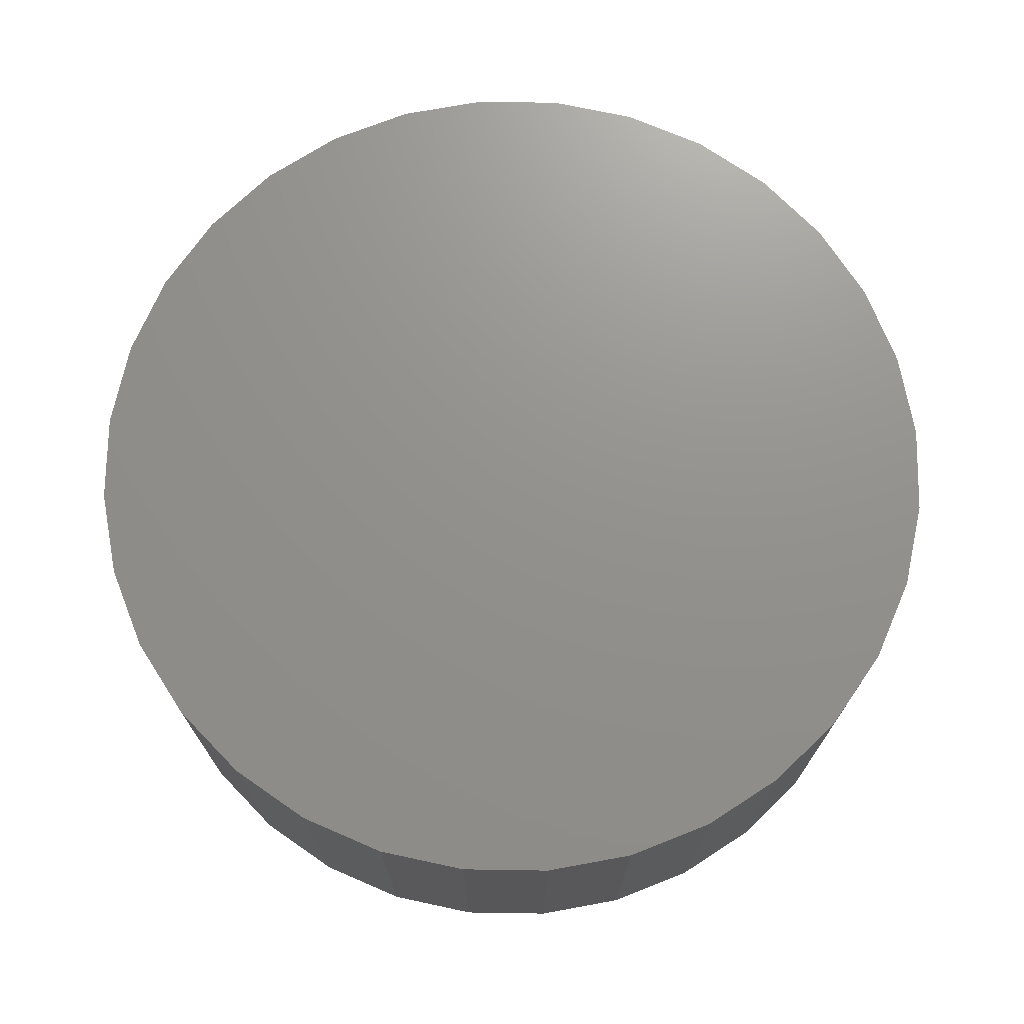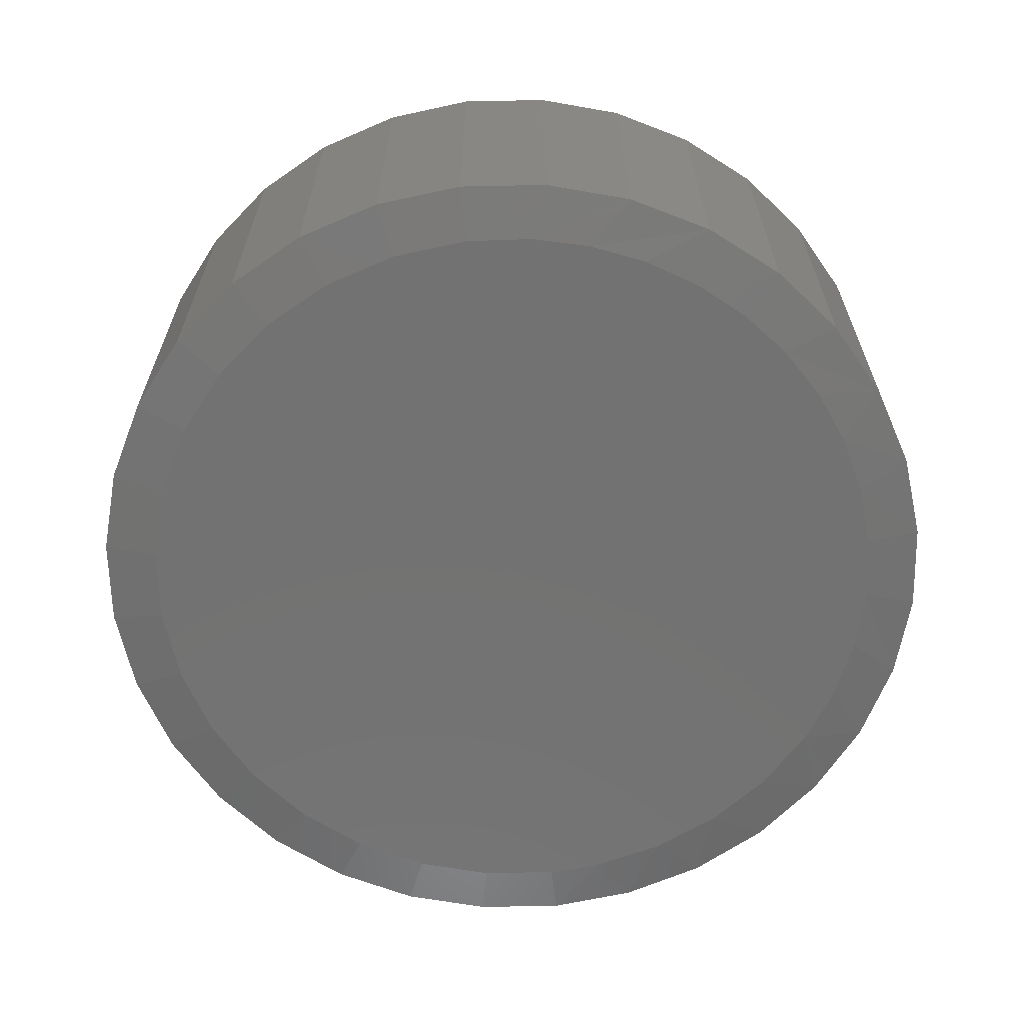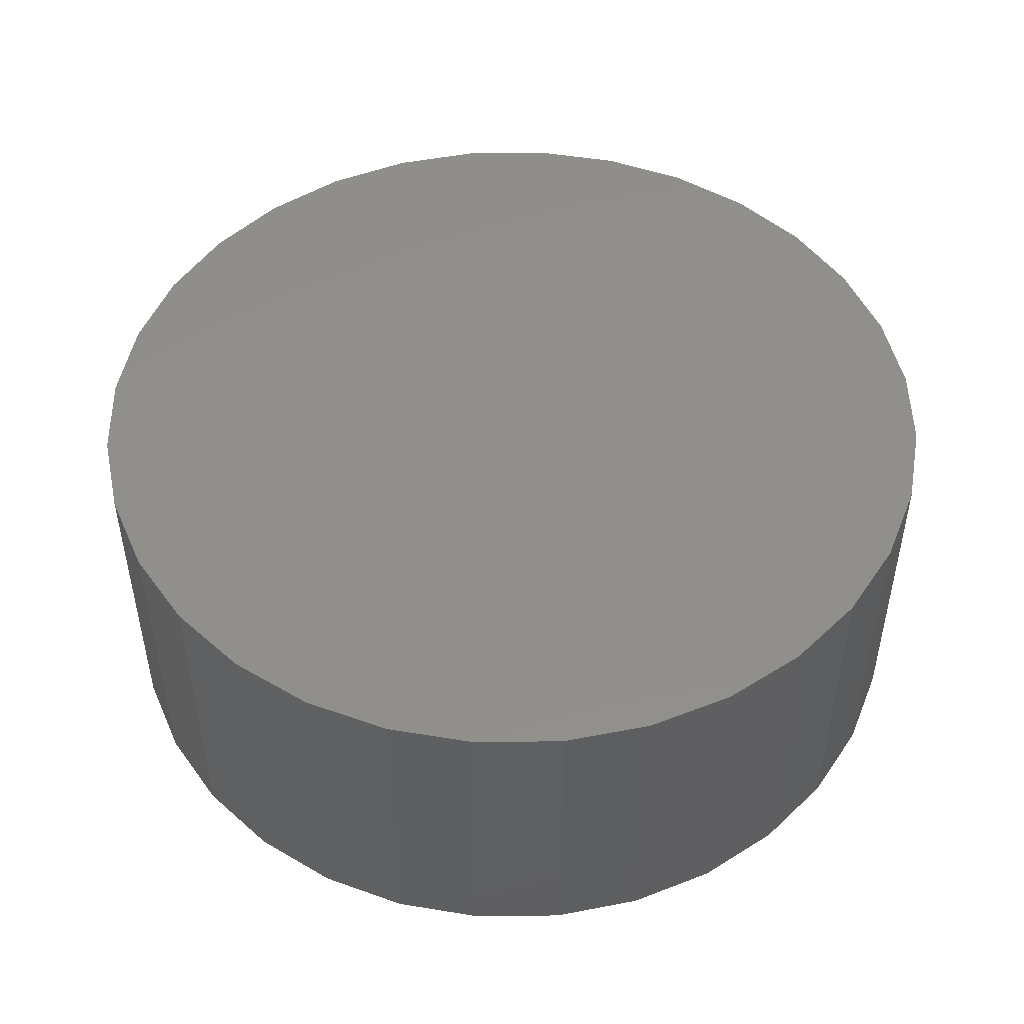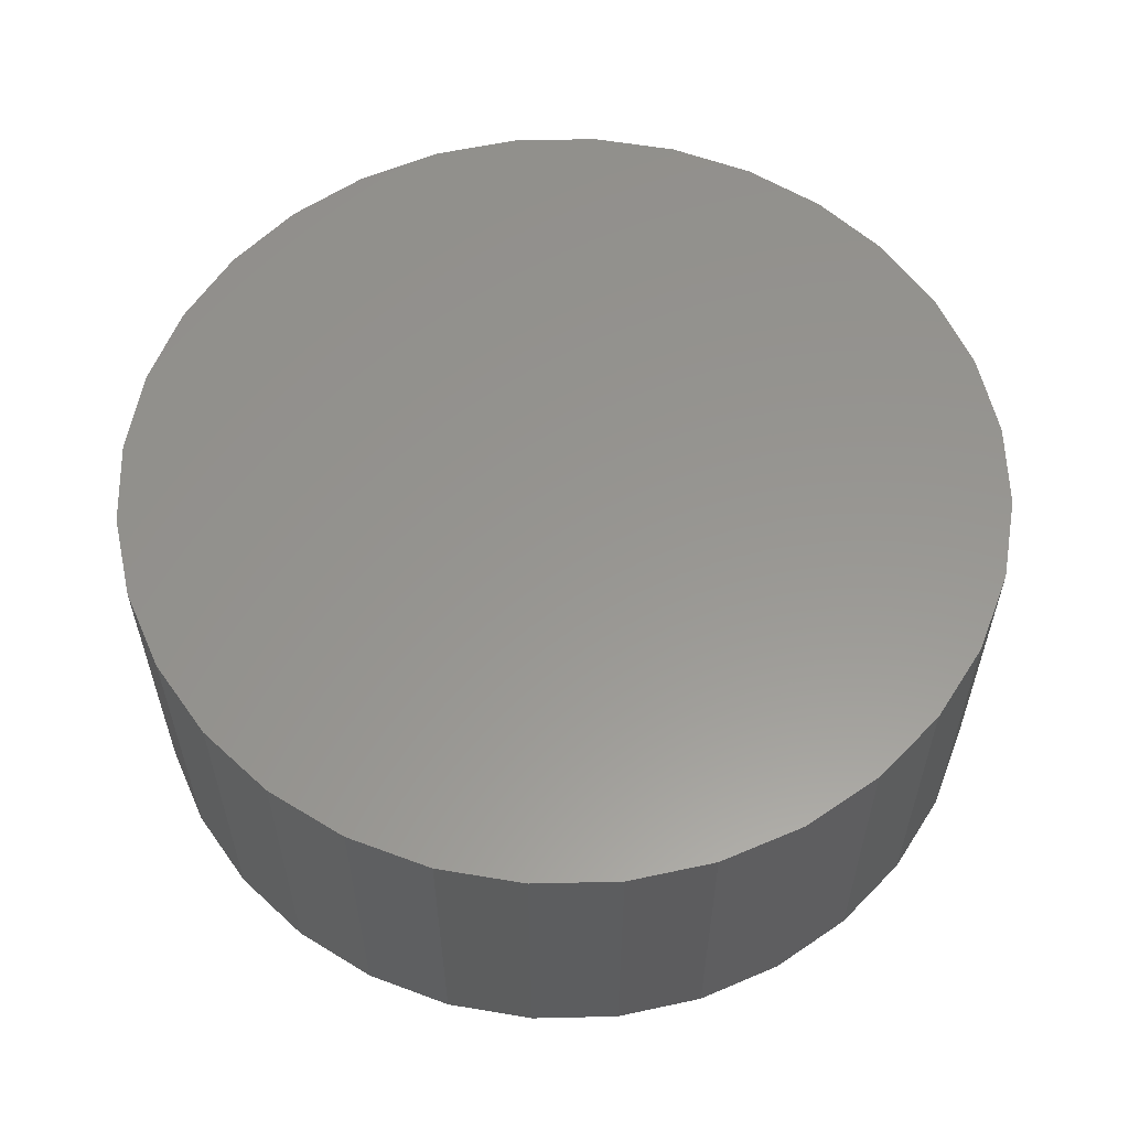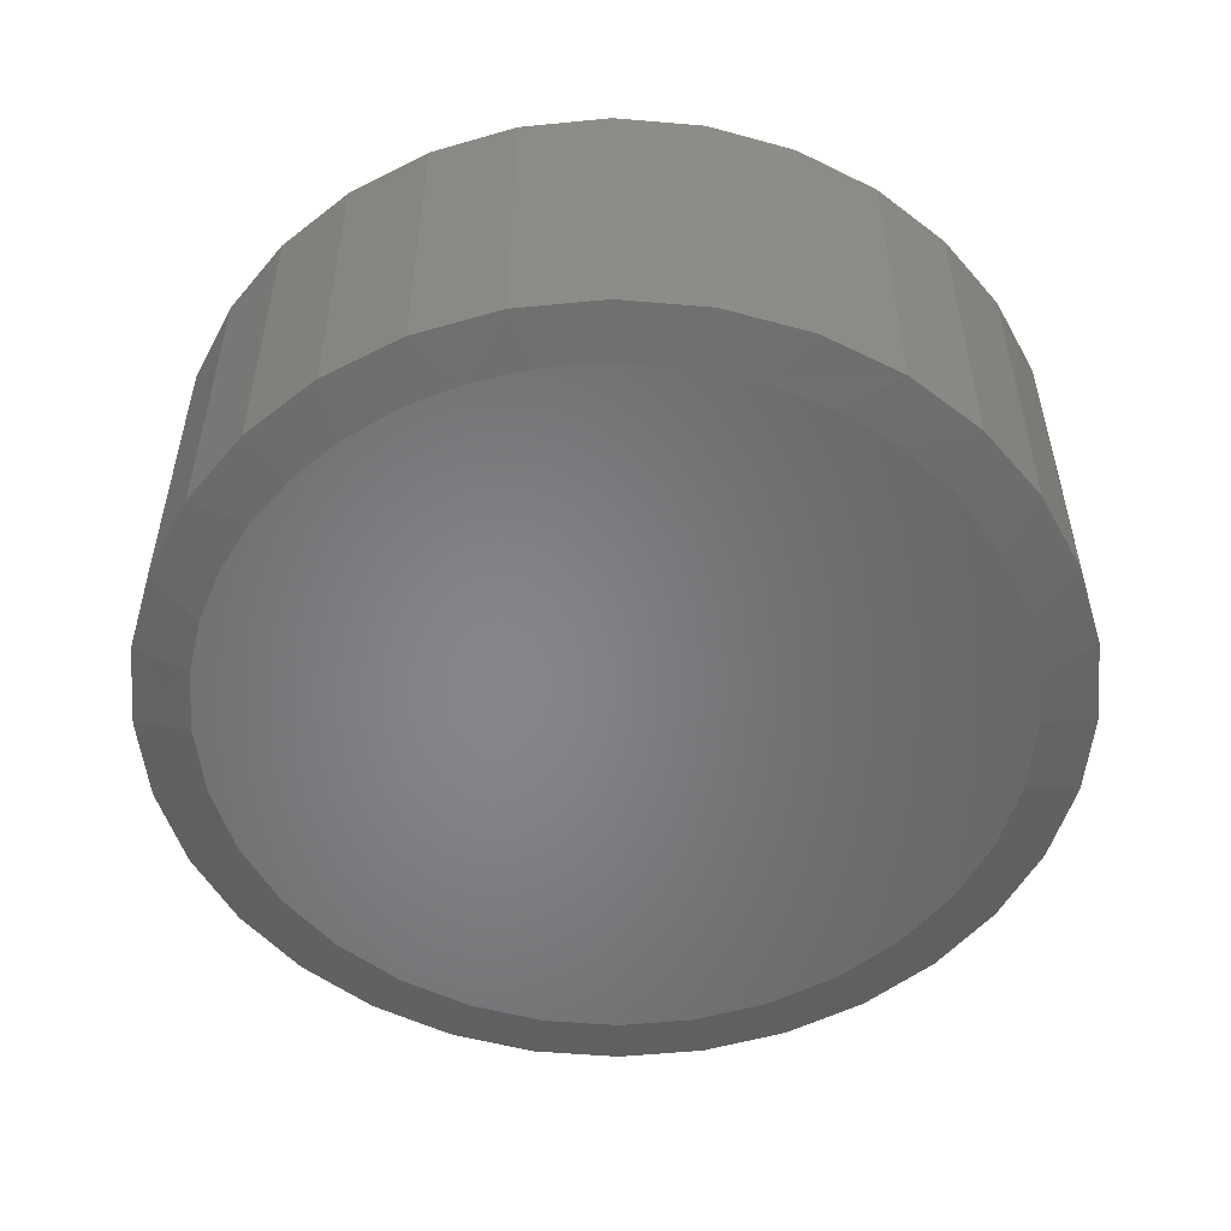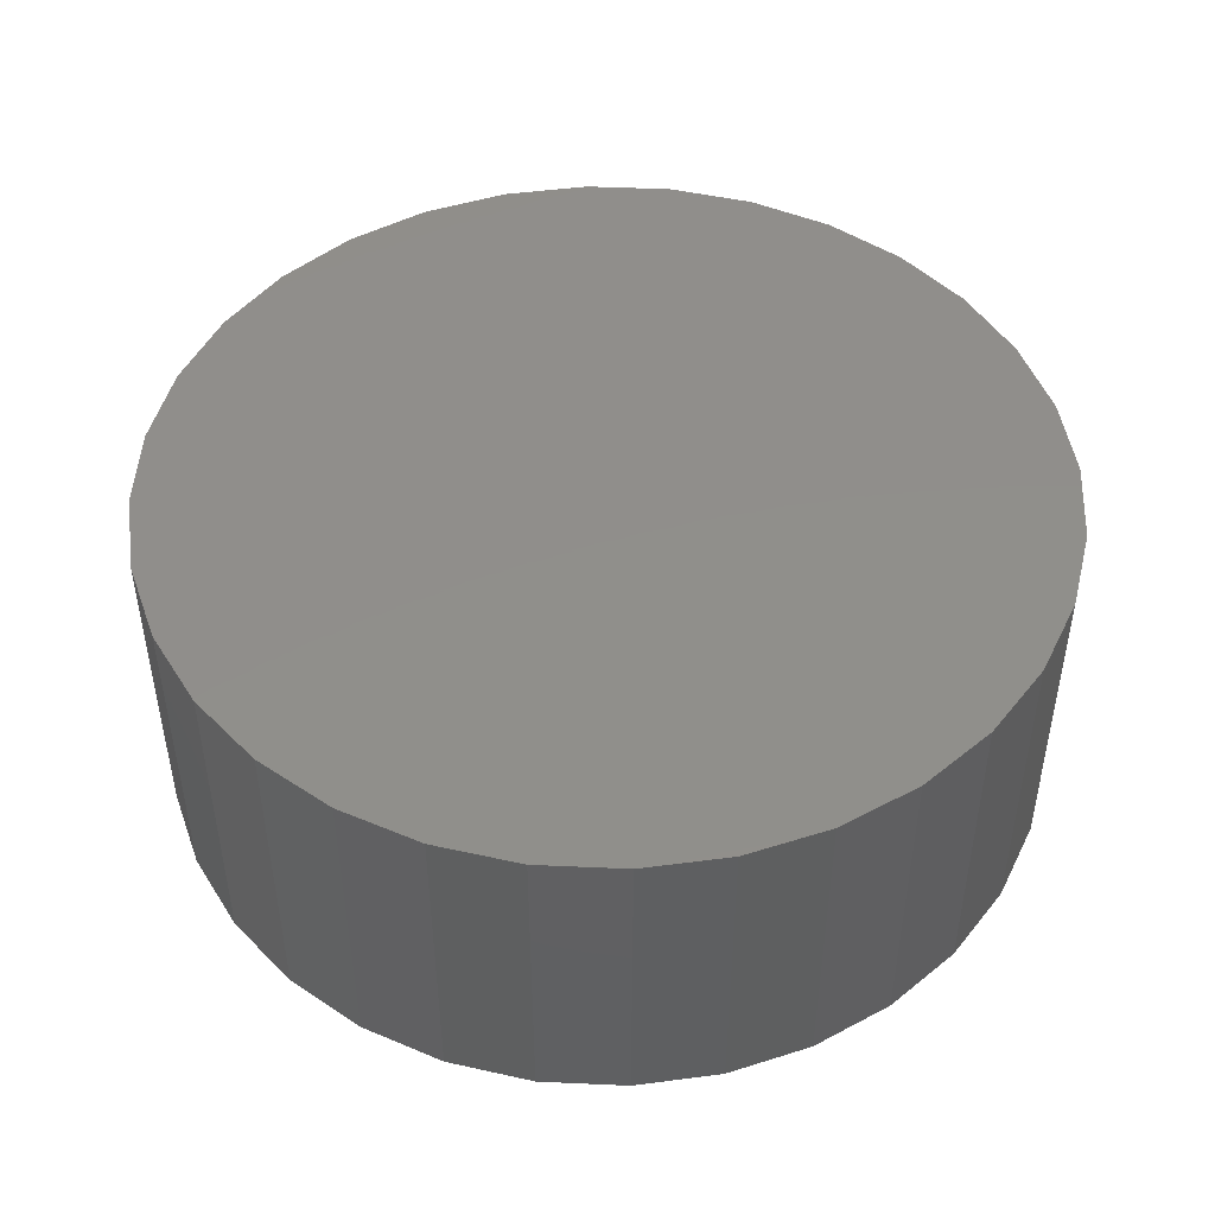
<metadata>
{"format":"stl","ext":"stl","renderer":"f3d","projection":"perspective","resolution":1024,"background":"white","views":[{"elev":71.9,"azim":6.5,"up":"+Z"},{"elev":-64.4,"azim":-83.2,"up":"+Z"},{"elev":49.1,"azim":61.0,"up":"+Z"},{"elev":58.1,"azim":83.0,"up":"+Z"},{"elev":-53.0,"azim":0.4,"up":"+Z"},{"elev":47.6,"azim":8.5,"up":"+Z"}]}
</metadata>
<code>
# stl→obj: 99 verts, 194 faces
v 0.007895 0.6641 0
v 0.1375 0.6514 0
v -0.1217 0.6514 0
v -0.4618 -0.4696 0
v -0.5284 -0.3917 0
v 0.5096 -0.4351 0
v -0.582 -0.3051 0
v 0.5831 -0.332 0
v -0.6218 -0.2112 0
v 0.6357 -0.2168 0
v -0.6467 -0.1125 0
v 0.6654 -0.09374 0
v -0.6562 4.745e-07 0
v 0.672 -1.11e-16 0
v -0.6435 0.1296 0
v 0.6593 0.1296 0
v -0.6057 0.2542 0
v 0.6215 0.2542 0
v -0.5443 0.369 0
v 0.5601 0.369 0
v -0.4617 0.4696 0
v 0.4775 0.4696 0
v -0.3611 0.5522 0
v 0.3769 0.5522 0
v -0.2463 0.6136 0
v 0.2621 0.6136 0
v 0.007895 -0.6641 0
v -0.09855 -0.6555 0
v 0.1179 -0.655 0
v -0.2022 -0.63 0
v 0.2248 -0.6277 0
v -0.2967 -0.5902 0
v 0.3258 -0.5831 0
v -0.3839 -0.5363 0
v 0.4179 -0.5224 0
v 0.7658 -1.856e-16 0.01562
v 0.7658 0 0.5781
v 0.7512 -0.1479 0.01562
v 0.7512 -0.1479 0.5781
v 0.7081 -0.29 0.01562
v 0.7081 -0.29 0.5781
v 0.6381 -0.4211 0.01562
v 0.6381 -0.4211 0.5781
v 0.5438 -0.5359 0.01562
v 0.5438 -0.5359 0.5781
v 0.429 -0.6302 0.01562
v 0.429 -0.6302 0.5781
v 0.2979 -0.7002 0.01562
v 0.2979 -0.7002 0.5781
v 0.1558 -0.7433 0.01562
v 0.1558 -0.7433 0.5781
v 0.007895 -0.7579 0.01562
v 0.007895 -0.7579 0.5781
v -0.14 -0.7433 0.01562
v -0.14 -0.7433 0.5781
v -0.2821 -0.7002 0.01562
v -0.2821 -0.7002 0.5781
v -0.4132 -0.6302 0.01562
v -0.4132 -0.6302 0.5781
v -0.528 -0.5359 0.01562
v -0.528 -0.5359 0.5781
v -0.6223 -0.4211 0.01562
v -0.6223 -0.4211 0.5781
v -0.6923 -0.29 0.01562
v -0.6923 -0.29 0.5781
v -0.7354 -0.1479 0.01562
v -0.7354 -0.1479 0.5781
v -0.75 9.281e-17 0.01562
v -0.75 9.281e-17 0.5781
v -0.7354 0.1479 0.01562
v -0.7354 0.1479 0.5781
v -0.6923 0.29 0.01562
v -0.6923 0.29 0.5781
v -0.6223 0.4211 0.01562
v -0.6223 0.4211 0.5781
v -0.528 0.5359 0.01562
v -0.528 0.5359 0.5781
v -0.4132 0.6302 0.01562
v -0.4132 0.6302 0.5781
v -0.2821 0.7002 0.01562
v -0.2821 0.7002 0.5781
v -0.14 0.7433 0.01562
v -0.14 0.7433 0.5781
v 0.007895 0.7579 0.01562
v 0.007895 0.7579 0.5781
v 0.1558 0.7433 0.01562
v 0.1558 0.7433 0.5781
v 0.2979 0.7002 0.01562
v 0.2979 0.7002 0.5781
v 0.429 0.6302 0.01562
v 0.429 0.6302 0.5781
v 0.5438 0.5359 0.01562
v 0.5438 0.5359 0.5781
v 0.6381 0.4211 0.01562
v 0.6381 0.4211 0.5781
v 0.7081 0.29 0.01562
v 0.7081 0.29 0.5781
v 0.7512 0.1479 0.01562
v 0.7512 0.1479 0.5781
f 1 2 3
f 4 5 6
f 6 5 7
f 6 7 8
f 8 7 9
f 8 9 10
f 10 9 11
f 10 11 12
f 12 11 13
f 12 13 14
f 14 13 15
f 14 15 16
f 16 15 17
f 16 17 18
f 18 17 19
f 18 19 20
f 20 19 21
f 20 21 22
f 22 21 23
f 22 23 24
f 24 23 25
f 24 25 26
f 26 25 3
f 26 3 2
f 27 28 29
f 29 28 30
f 29 30 31
f 31 30 32
f 31 32 33
f 33 32 34
f 33 34 35
f 35 34 4
f 35 4 6
f 36 37 38
f 38 37 39
f 38 39 40
f 40 39 41
f 40 41 42
f 42 41 43
f 42 43 44
f 44 43 45
f 44 45 46
f 46 45 47
f 46 47 48
f 48 47 49
f 48 49 50
f 50 49 51
f 50 51 52
f 52 51 53
f 52 53 54
f 54 53 55
f 54 55 56
f 56 55 57
f 56 57 58
f 58 57 59
f 58 59 60
f 60 59 61
f 60 61 62
f 62 61 63
f 62 63 64
f 64 63 65
f 64 65 66
f 66 65 67
f 66 67 68
f 68 67 69
f 68 69 70
f 70 69 71
f 70 71 72
f 72 71 73
f 72 73 74
f 74 73 75
f 74 75 76
f 76 75 77
f 76 77 78
f 78 77 79
f 78 79 80
f 80 79 81
f 80 81 82
f 82 81 83
f 82 83 84
f 84 83 85
f 84 85 86
f 86 85 87
f 86 87 88
f 88 87 89
f 88 89 90
f 90 89 91
f 90 91 92
f 92 91 93
f 92 93 94
f 94 93 95
f 94 95 96
f 96 95 97
f 96 97 98
f 98 97 99
f 98 99 36
f 36 99 37
f 26 88 24
f 82 1 3
f 84 2 1
f 1 82 84
f 20 94 18
f 18 94 96
f 18 96 16
f 16 96 98
f 16 98 14
f 14 98 36
f 74 19 72
f 72 19 17
f 72 17 70
f 70 17 15
f 70 15 68
f 68 15 13
f 94 20 92
f 92 20 22
f 92 22 90
f 90 22 24
f 90 24 88
f 88 26 86
f 86 26 2
f 86 2 84
f 82 3 80
f 80 3 25
f 80 25 78
f 19 74 21
f 21 74 76
f 21 76 23
f 23 76 78
f 23 78 25
f 68 13 66
f 66 13 11
f 66 11 64
f 64 11 9
f 64 9 62
f 62 9 7
f 62 7 5
f 14 36 12
f 12 36 38
f 12 38 10
f 10 38 40
f 10 40 8
f 8 40 42
f 62 5 60
f 60 5 4
f 60 4 58
f 58 4 34
f 58 34 56
f 56 34 32
f 56 32 30
f 56 30 54
f 54 30 28
f 54 28 52
f 52 28 27
f 52 27 50
f 50 27 29
f 50 29 48
f 48 29 31
f 48 31 46
f 46 31 33
f 46 33 35
f 46 35 44
f 44 35 6
f 44 6 42
f 42 6 8
f 83 87 85
f 87 83 89
f 89 83 81
f 89 81 91
f 91 81 79
f 91 79 93
f 93 79 77
f 93 77 95
f 95 77 75
f 95 75 97
f 97 75 73
f 97 73 99
f 99 73 71
f 99 71 37
f 37 71 69
f 37 69 39
f 39 69 67
f 39 67 41
f 41 67 65
f 41 65 43
f 43 65 63
f 43 63 45
f 45 63 61
f 45 61 47
f 47 61 59
f 47 59 49
f 49 59 57
f 49 57 51
f 51 57 55
f 51 55 53

</code>
